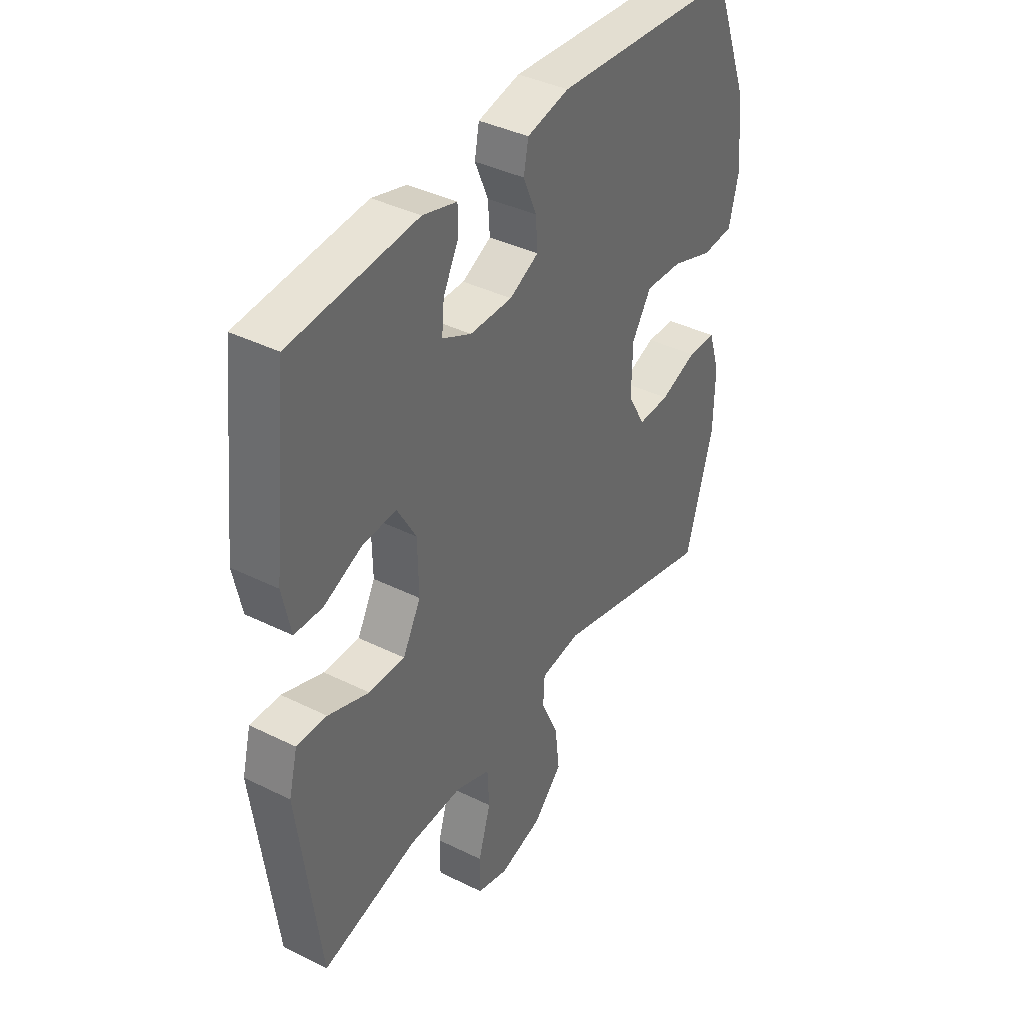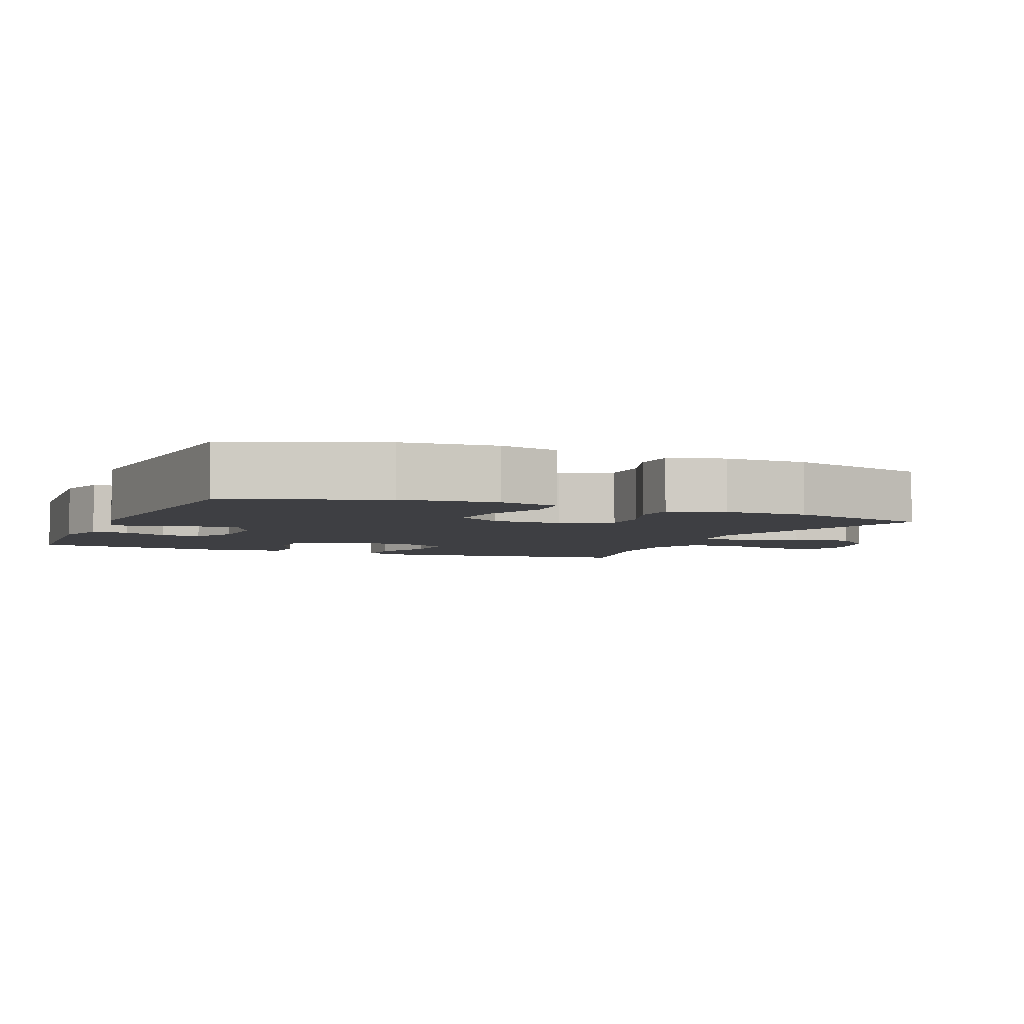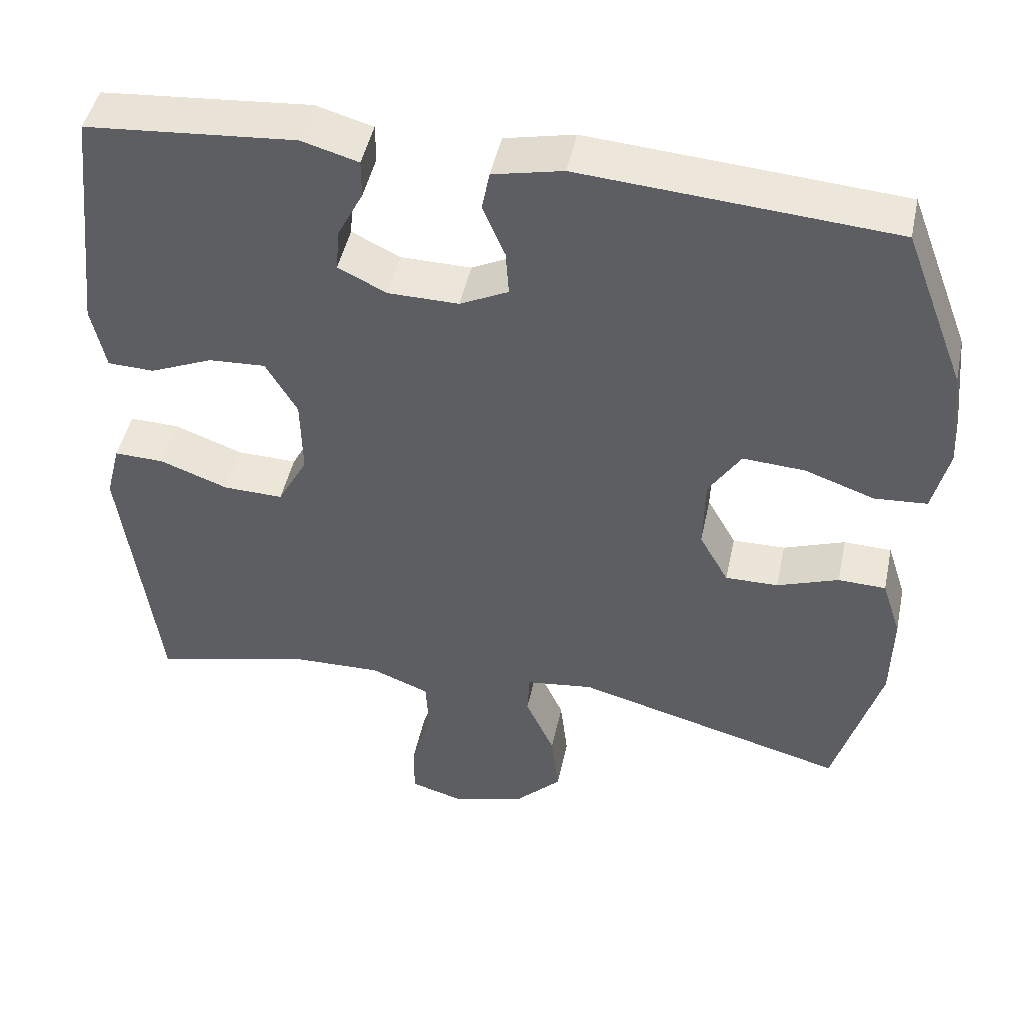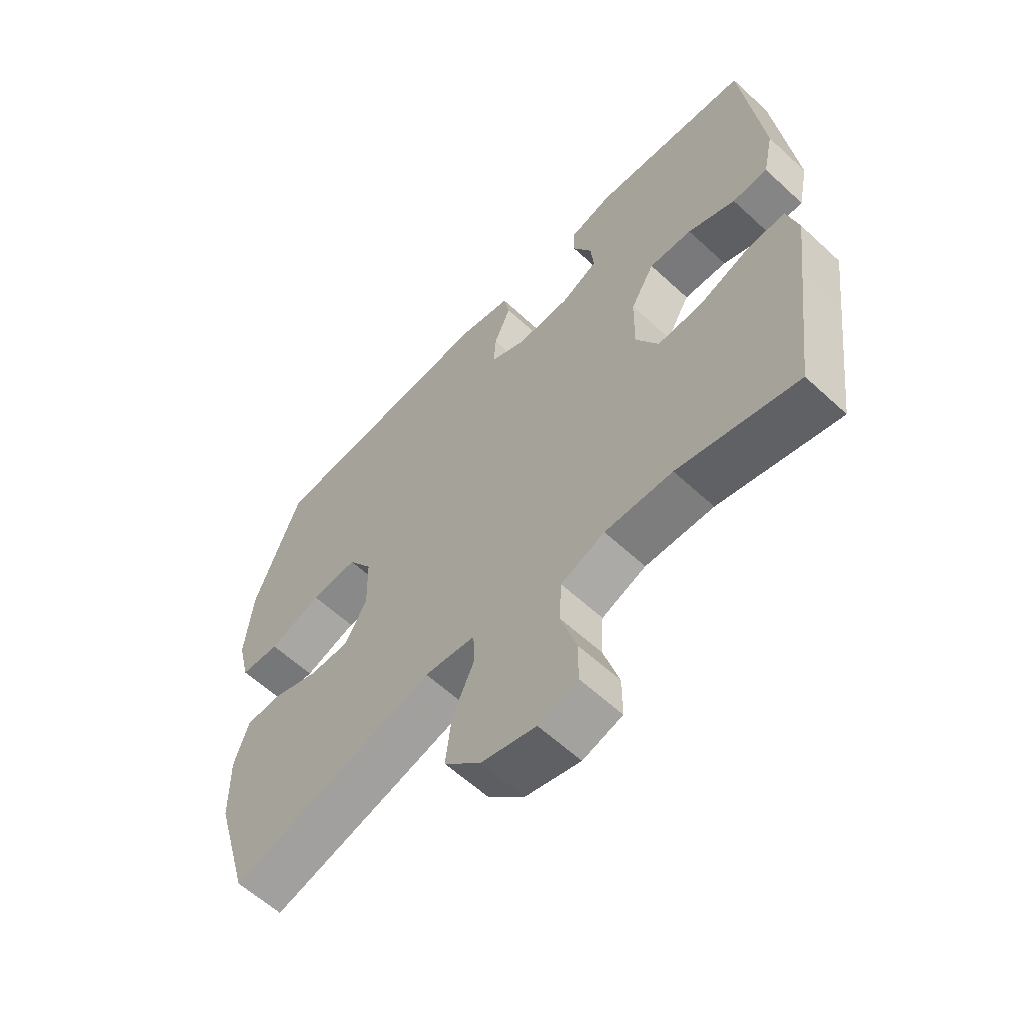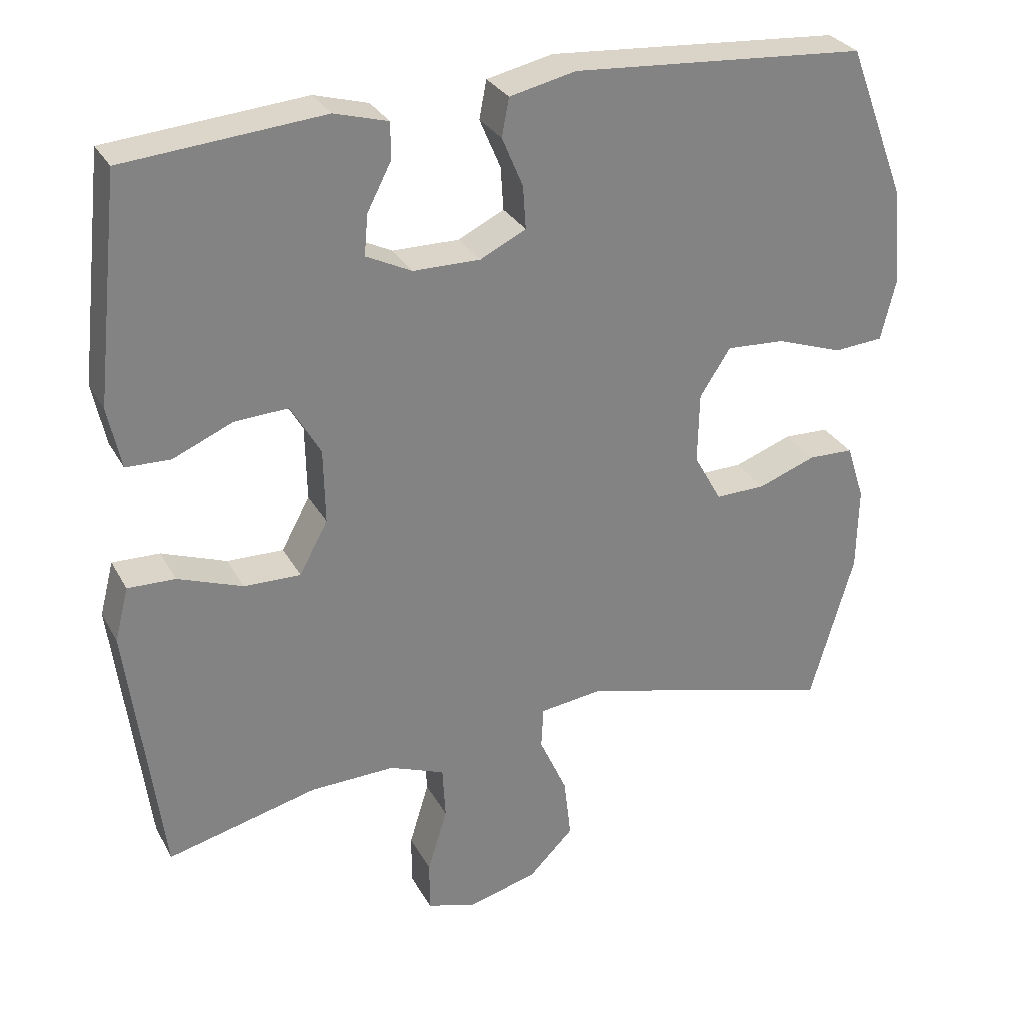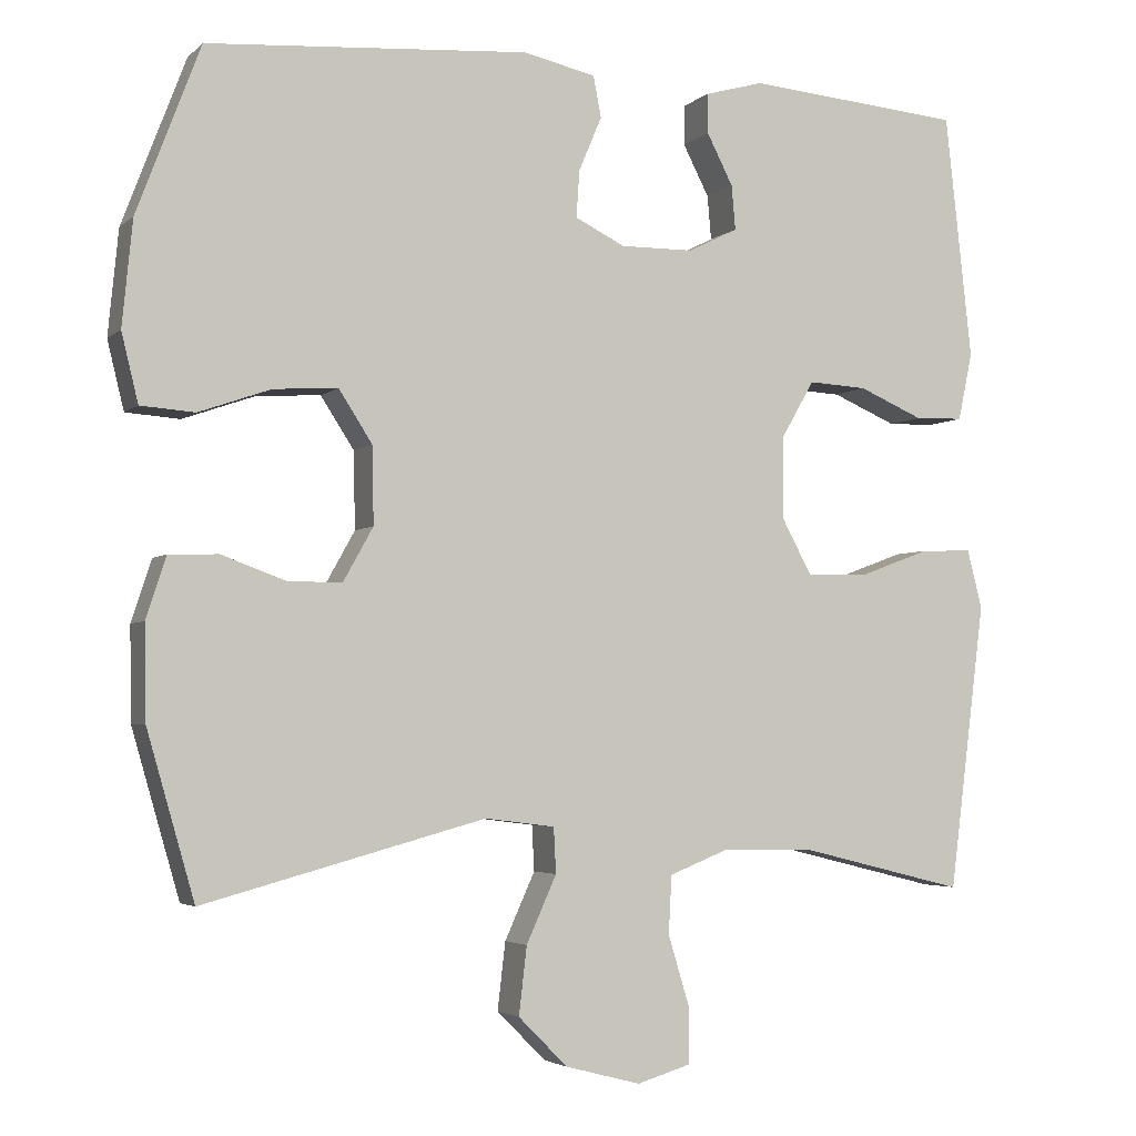
<metadata>
{"format":"obj","ext":"obj","renderer":"f3d","projection":"perspective","resolution":1024,"background":"white","views":[{"elev":39.3,"azim":-58.3,"up":"+Z"},{"elev":-4.3,"azim":67.0,"up":"+Y"},{"elev":46.6,"azim":11.9,"up":"+Z"},{"elev":-60.4,"azim":-133.3,"up":"+Z"},{"elev":29.6,"azim":-24.0,"up":"+Z"},{"elev":-3.6,"azim":157.1,"up":"+Z"}]}
</metadata>
<code>
v -0.5 0.07 0.5
v -0.227 0.07 0.523
v -0.153 0.07 0.502
v -0.153 0.07 0.452
v -0.186 0.07 0.388
v -0.191 0.07 0.332
v -0.128 0.07 0.301
v -0.036 0.07 0.3
v 0.027 0.07 0.331
v 0.023 0.07 0.39
v -0.006 0.07 0.458
v 0.004 0.07 0.51
v 0.095 0.07 0.53
v 0.5 0.07 0.5
v 0.58 0.07 0.29
v 0.593 0.07 0.158
v 0.572 0.07 0.072
v 0.504 0.07 0.067
v 0.413 0.07 0.099
v 0.332 0.07 0.104
v 0.29 0.07 0.039
v 0.288 0.07 -0.058
v 0.326 0.07 -0.126
v 0.395 0.07 -0.125
v 0.475 0.07 -0.096
v 0.537 0.07 -0.098
v 0.562 0.07 -0.175
v 0.56 0.07 -0.292
v 0.5 0.07 -0.5
v 0.145 0.07 -0.404
v 0.057 0.07 -0.415
v 0.054 0.07 -0.472
v 0.092 0.07 -0.556
v 0.102 0.07 -0.641
v 0.04 0.07 -0.703
v -0.055 0.07 -0.728
v -0.123 0.07 -0.708
v -0.123 0.07 -0.638
v -0.096 0.07 -0.549
v -0.1 0.07 -0.476
v -0.176 0.07 -0.446
v -0.293 0.07 -0.449
v -0.5 0.07 -0.5
v -0.531 0.07 -0.257
v -0.546 0.07 -0.139
v -0.527 0.07 -0.065
v -0.462 0.07 -0.067
v -0.373 0.07 -0.1
v -0.295 0.07 -0.102
v -0.256 0.07 -0.03
v -0.258 0.07 0.073
v -0.299 0.07 0.144
v -0.373 0.07 0.14
v -0.455 0.07 0.105
v -0.516 0.07 0.107
v -0.534 0.07 0.192
v -0.5 0 0.5
v -0.227 0 0.523
v -0.153 0 0.502
v -0.153 0 0.452
v -0.186 0 0.388
v -0.191 0 0.332
v -0.128 0 0.301
v -0.036 0 0.3
v 0.027 0 0.331
v 0.023 0 0.39
v -0.006 0 0.458
v 0.004 0 0.51
v 0.095 0 0.53
v 0.5 0 0.5
v 0.58 0 0.29
v 0.593 0 0.158
v 0.572 0 0.072
v 0.504 0 0.067
v 0.413 0 0.099
v 0.332 0 0.104
v 0.29 0 0.039
v 0.288 0 -0.058
v 0.326 0 -0.126
v 0.395 0 -0.125
v 0.475 0 -0.096
v 0.537 0 -0.098
v 0.562 0 -0.175
v 0.56 0 -0.292
v 0.5 0 -0.5
v 0.145 0 -0.404
v 0.057 0 -0.415
v 0.054 0 -0.472
v 0.092 0 -0.556
v 0.102 0 -0.641
v 0.04 0 -0.703
v -0.055 0 -0.728
v -0.123 0 -0.708
v -0.123 0 -0.638
v -0.096 0 -0.549
v -0.1 0 -0.476
v -0.176 0 -0.446
v -0.293 0 -0.449
v -0.5 0 -0.5
v -0.531 0 -0.257
v -0.546 0 -0.139
v -0.527 0 -0.065
v -0.462 0 -0.067
v -0.373 0 -0.1
v -0.295 0 -0.102
v -0.256 0 -0.03
v -0.258 0 0.073
v -0.299 0 0.144
v -0.373 0 0.14
v -0.455 0 0.105
v -0.516 0 0.107
v -0.534 0 0.192
f 3 4 5
f 2 3 5
f 1 2 5
f 56 1 5
f 55 56 5
f 54 55 5
f 53 54 5
f 52 53 5 6
f 51 52 6 7
f 50 51 7 8
f 49 50 8 9
f 46 47 48
f 45 46 48
f 44 45 48
f 43 44 48
f 42 43 48
f 41 42 48 49
f 40 41 49 9
f 37 38 39
f 36 37 39
f 35 36 39
f 34 35 39
f 33 34 39
f 32 33 39
f 39 40 9
f 32 39 9
f 31 32 9
f 28 29 30
f 27 28 30
f 26 27 30
f 25 26 30
f 24 25 30
f 23 24 30 31
f 22 23 31 9
f 17 18 19
f 16 17 19
f 15 16 19
f 14 15 19
f 13 14 19
f 12 13 19
f 11 12 19
f 10 11 19
f 10 19 20
f 21 22 9 10
f 10 20 21
f 61 60 59
f 61 59 58
f 61 58 57
f 61 57 112
f 61 112 111
f 61 111 110
f 61 110 109
f 62 61 109 108
f 63 62 108 107
f 64 63 107 106
f 65 64 106 105
f 104 103 102
f 104 102 101
f 104 101 100
f 104 100 99
f 104 99 98
f 105 104 98 97
f 65 105 97 96
f 95 94 93
f 95 93 92
f 95 92 91
f 95 91 90
f 95 90 89
f 95 89 88
f 65 96 95
f 65 95 88
f 65 88 87
f 86 85 84
f 86 84 83
f 86 83 82
f 86 82 81
f 86 81 80
f 87 86 80 79
f 65 87 79 78
f 75 74 73
f 75 73 72
f 75 72 71
f 75 71 70
f 75 70 69
f 75 69 68
f 75 68 67
f 75 67 66
f 76 75 66
f 66 65 78 77
f 77 76 66
f 1 57 58 2
f 2 58 59 3
f 3 59 60 4
f 4 60 61 5
f 5 61 62 6
f 6 62 63 7
f 7 63 64 8
f 8 64 65 9
f 9 65 66 10
f 10 66 67 11
f 11 67 68 12
f 12 68 69 13
f 13 69 70 14
f 14 70 71 15
f 15 71 72 16
f 16 72 73 17
f 17 73 74 18
f 18 74 75 19
f 19 75 76 20
f 20 76 77 21
f 21 77 78 22
f 22 78 79 23
f 23 79 80 24
f 24 80 81 25
f 25 81 82 26
f 26 82 83 27
f 27 83 84 28
f 28 84 85 29
f 29 85 86 30
f 30 86 87 31
f 31 87 88 32
f 32 88 89 33
f 33 89 90 34
f 34 90 91 35
f 35 91 92 36
f 36 92 93 37
f 37 93 94 38
f 38 94 95 39
f 39 95 96 40
f 40 96 97 41
f 41 97 98 42
f 42 98 99 43
f 43 99 100 44
f 44 100 101 45
f 45 101 102 46
f 46 102 103 47
f 47 103 104 48
f 48 104 105 49
f 49 105 106 50
f 50 106 107 51
f 51 107 108 52
f 52 108 109 53
f 53 109 110 54
f 54 110 111 55
f 55 111 112 56
f 56 112 57 1

</code>
